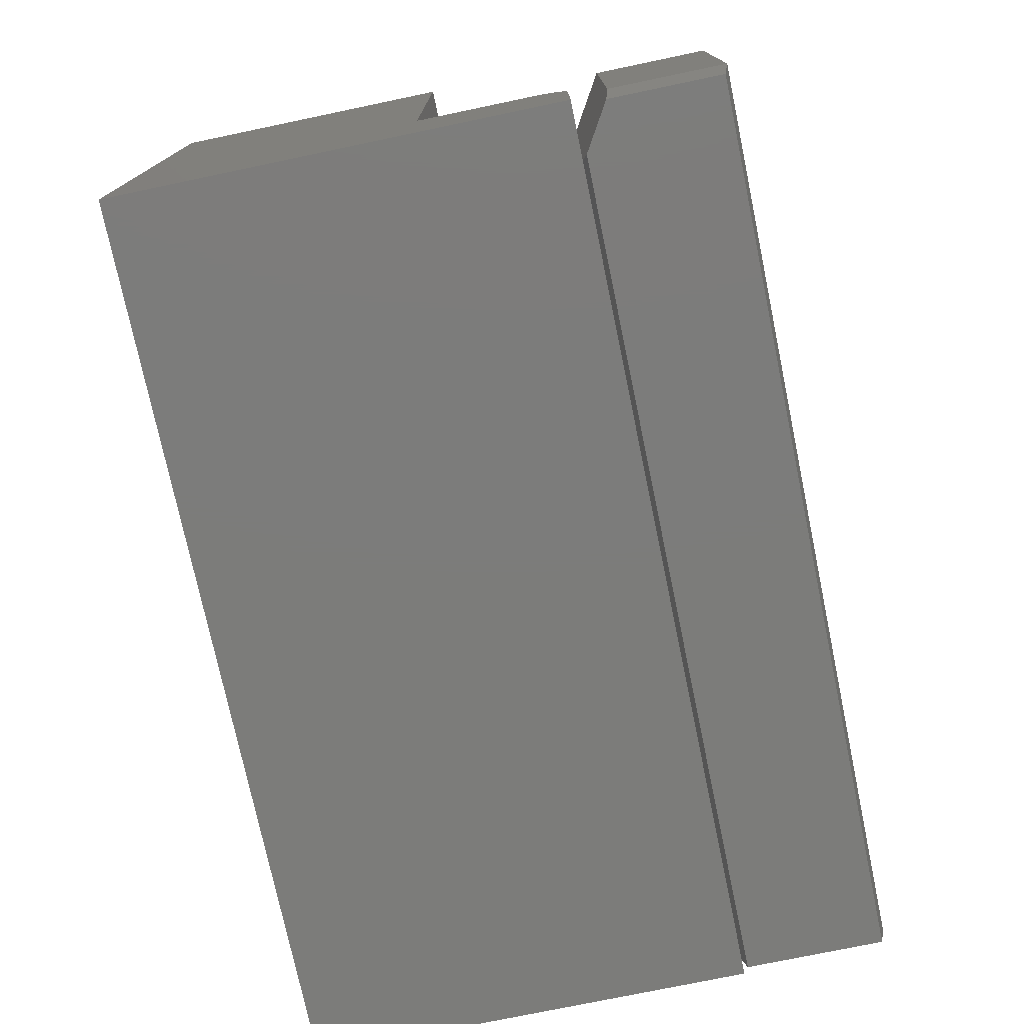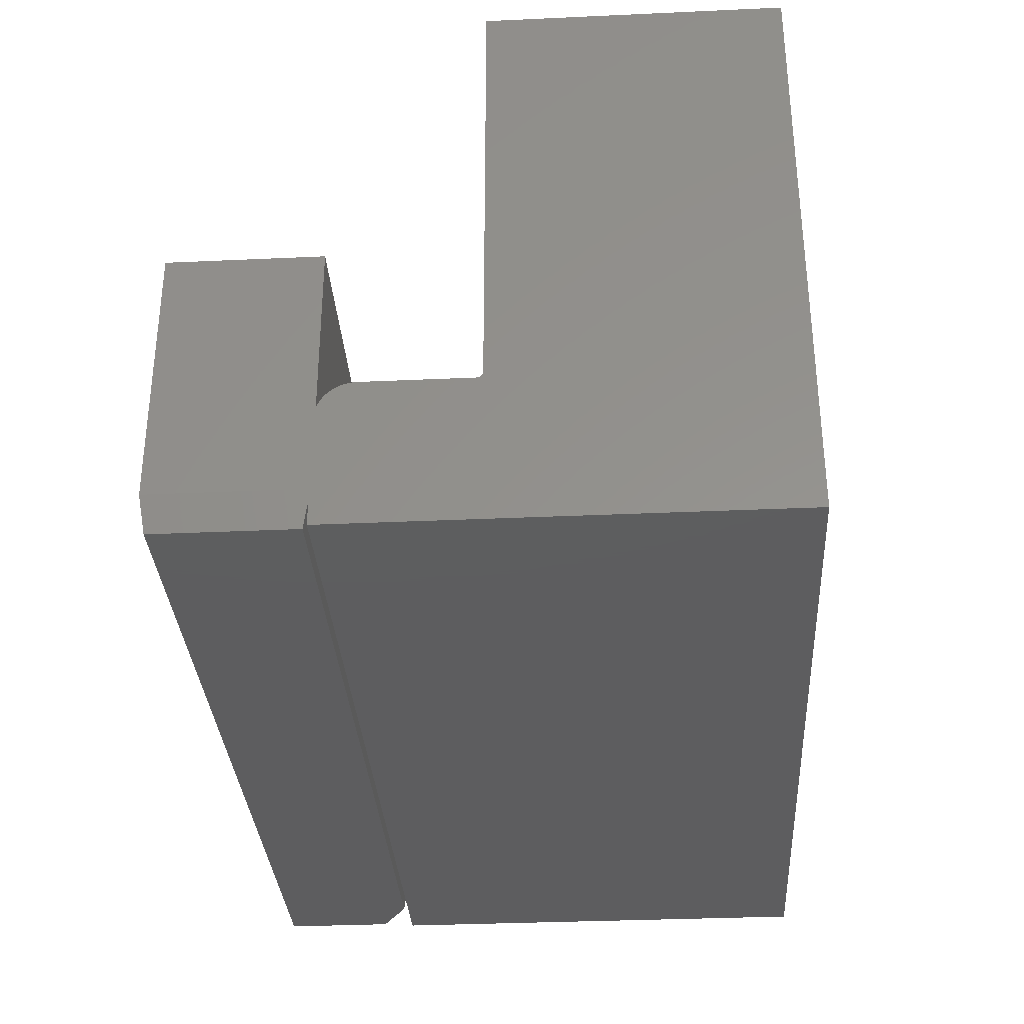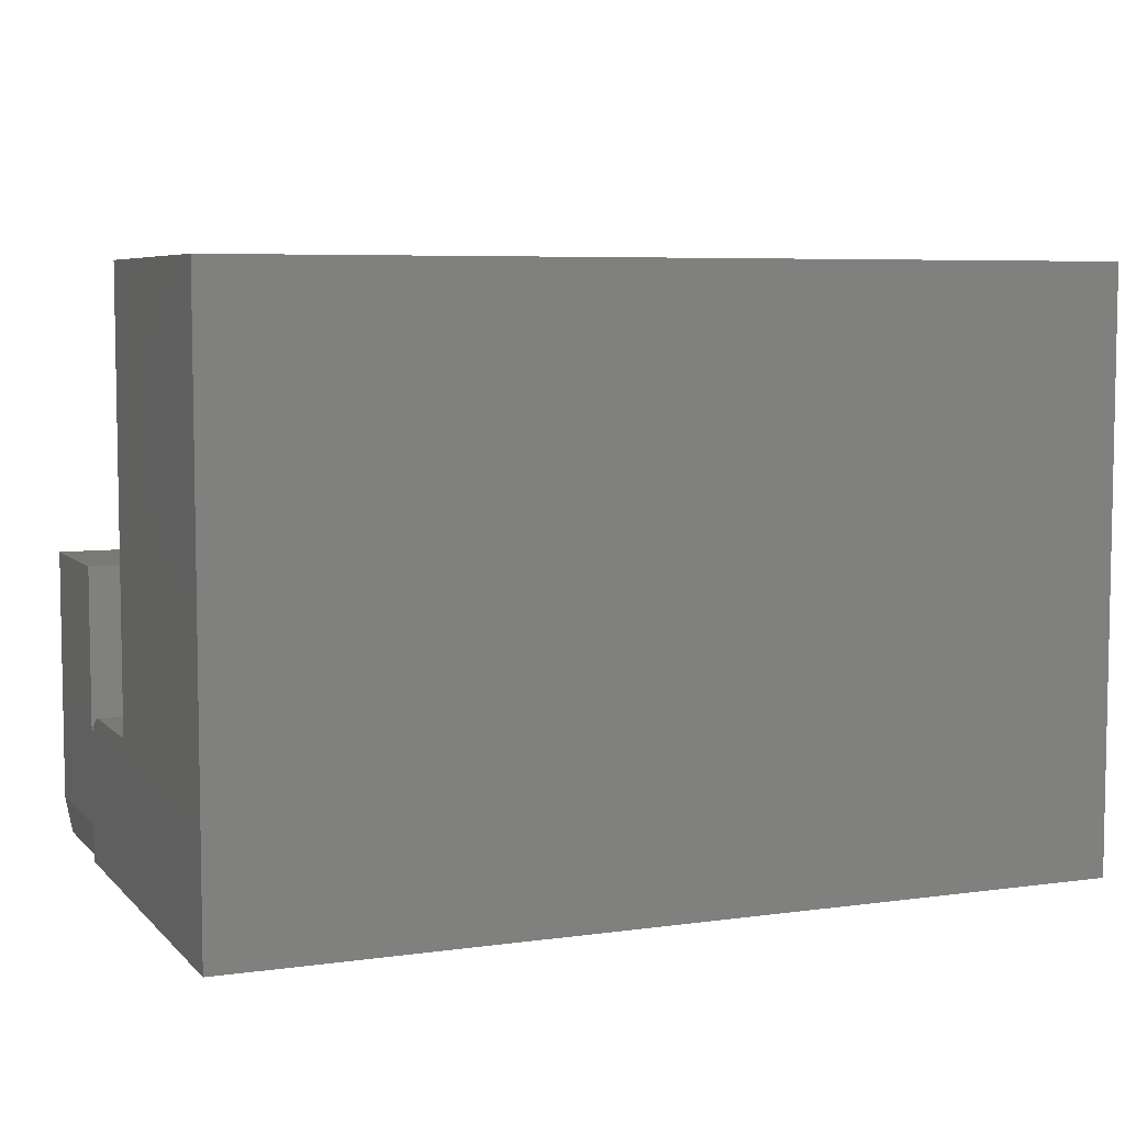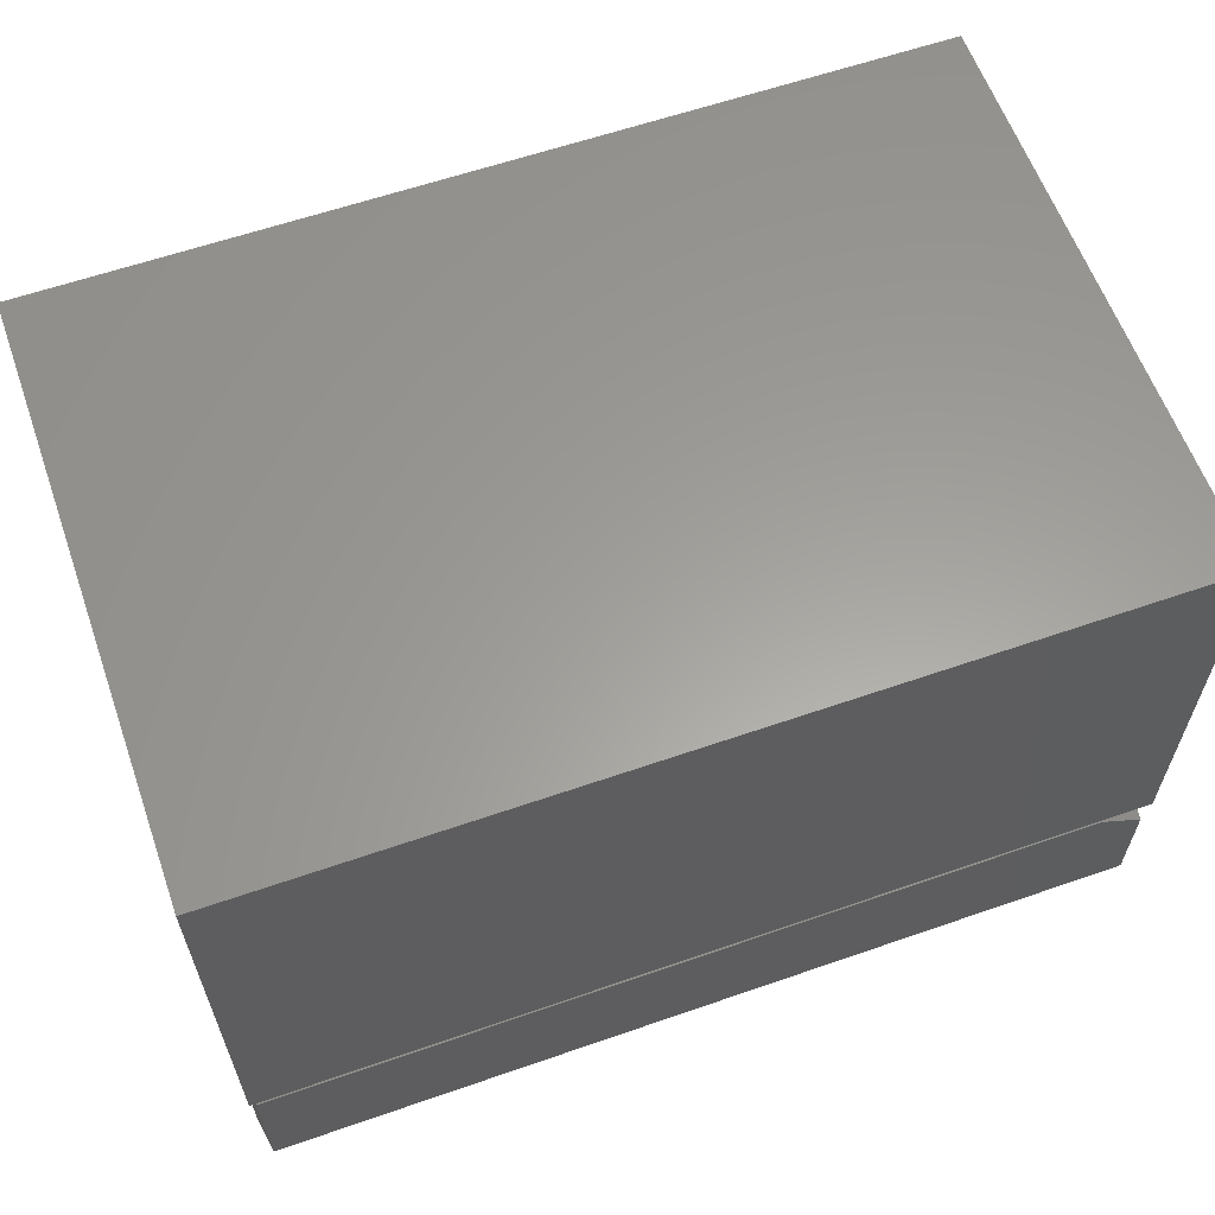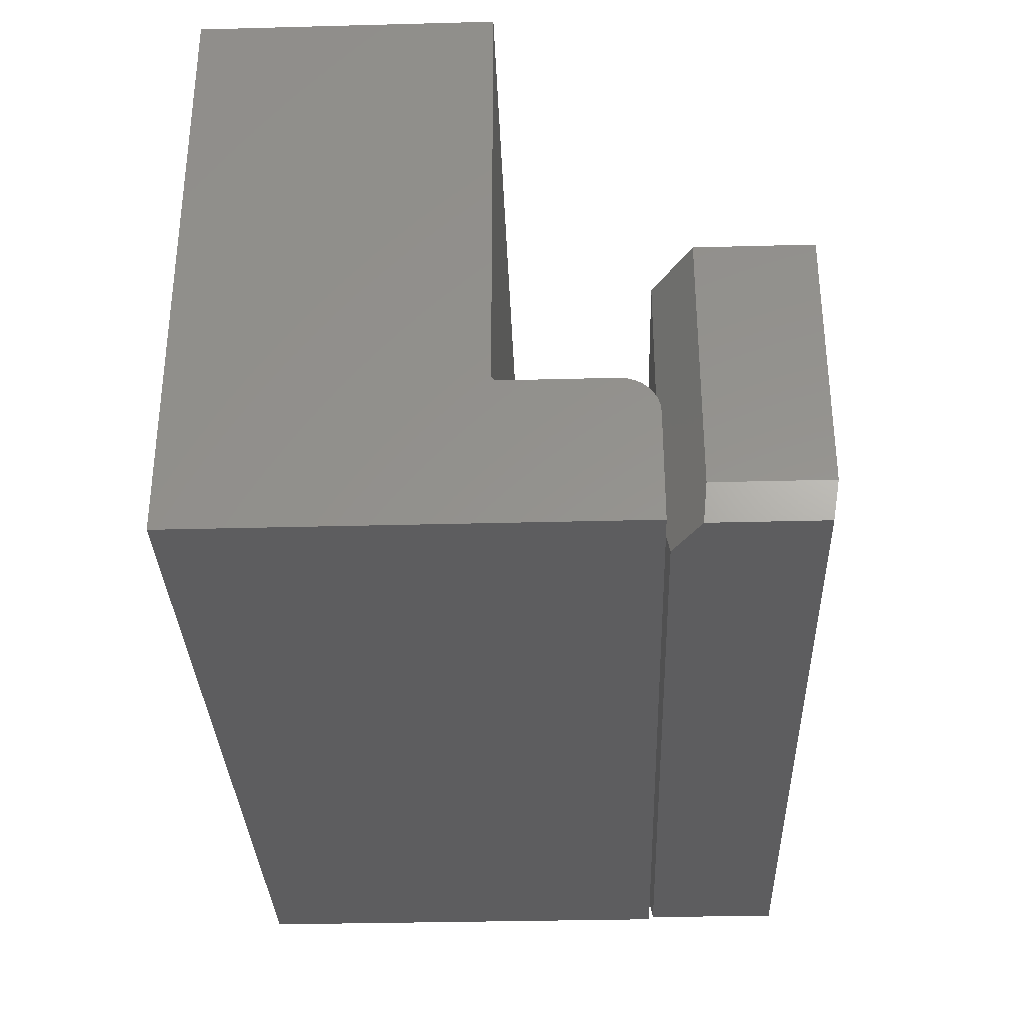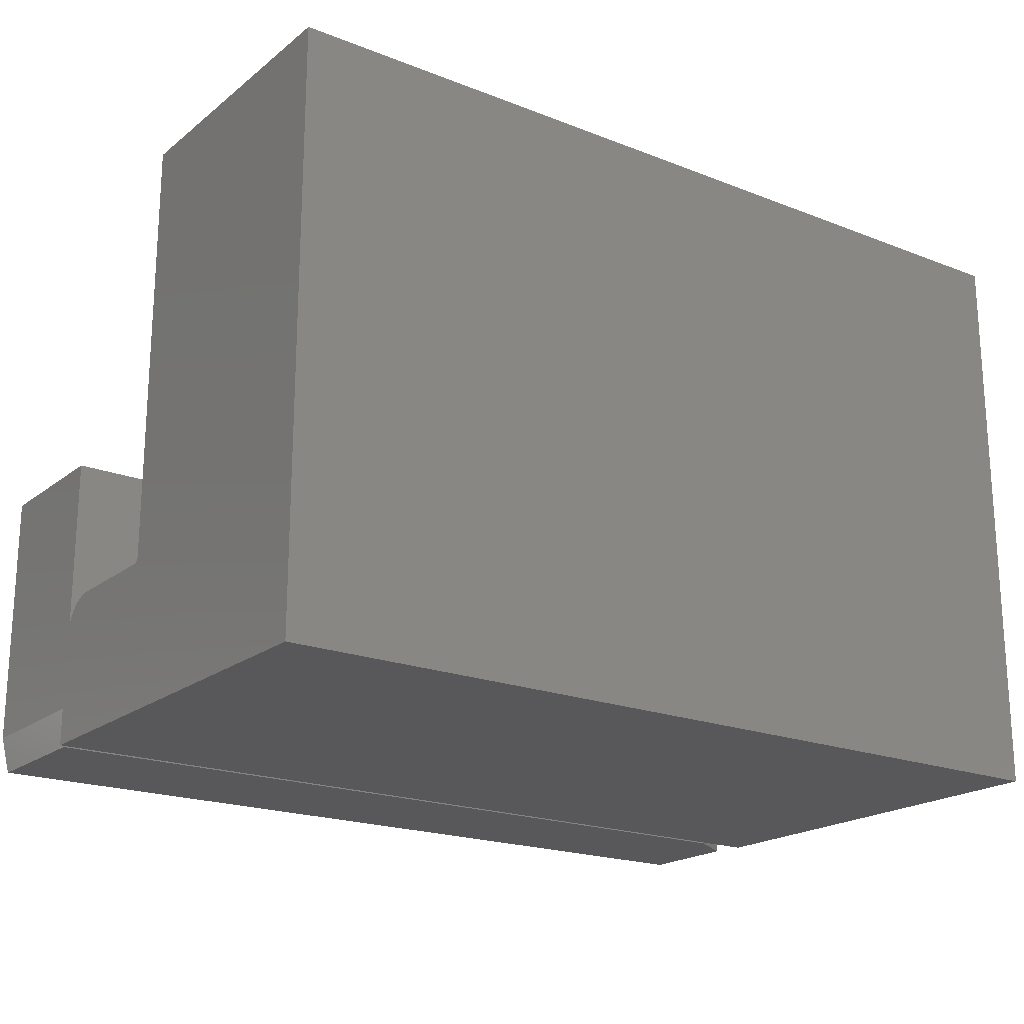
<metadata>
{"format":"stl","ext":"stl","renderer":"f3d","projection":"perspective","resolution":1024,"background":"white","views":[{"elev":-75.3,"azim":-78.2,"up":"+Z"},{"elev":-33.1,"azim":93.6,"up":"+Z"},{"elev":6.2,"azim":157.4,"up":"+Z"},{"elev":60.8,"azim":160.5,"up":"+Y"},{"elev":-32.7,"azim":-87.9,"up":"+Z"},{"elev":-20.0,"azim":144.3,"up":"+Z"}]}
</metadata>
<code>
# stl→obj: 64 verts, 124 faces
v 0.5625 2.296e-17 0.375
v 0.5625 0.1895 0.375
v -0.5625 2.296e-17 0.375
v -0.4844 0.1895 0.375
v -0.5625 0.1426 0.375
v -0.5625 0.3692 0.1895
v -0.5625 0.2344 0.1895
v 0.5625 0.3692 0.1895
v 0.5625 0.2344 0.1895
v -0.5625 0.748 -3.432e-17
v -0.5625 0.1875 0
v -0.5625 0.1875 0.1426
v -0.5625 0.1884 0.1517
v -0.5625 0.1911 0.1605
v -0.5625 0.1954 0.1686
v -0.5625 0.2012 0.1757
v -0.5625 0.2083 0.1816
v -0.5625 0.2164 0.1859
v -0.5625 0.2252 0.1886
v -0.5625 0.3707 0.1896
v -0.5625 0.3722 0.1901
v -0.5625 0.3735 0.1908
v -0.5625 0.3747 0.1918
v -0.5625 0.3757 0.1929
v -0.5625 0.3764 0.1943
v -0.5625 0.3768 0.1958
v -0.5625 0.377 0.1973
v -0.5625 0.377 0.75
v -0.5625 0.748 0.75
v 0.5625 0.748 -3.432e-17
v 0.5625 0.748 0.75
v 0.5625 0.377 0.75
v 0.5625 0.377 0.1973
v 0.5625 0.3768 0.1958
v 0.5625 0.3764 0.1943
v 0.5625 0.3757 0.1929
v 0.5625 0.3747 0.1918
v 0.5625 0.3735 0.1908
v 0.5625 0.3722 0.1901
v 0.5625 0.3707 0.1896
v 0.5625 0.2259 0.1887
v 0.5625 0.2176 0.1864
v 0.5625 0.2099 0.1826
v 0.5625 0.2031 0.1775
v 0.5625 0.1973 0.1712
v 0.5625 0.1927 0.164
v 0.5625 0.1895 0.1561
v 0.5625 0.1875 0.04688
v 0.5625 0.1875 0
v 0.5625 1.675e-17 0.04688
v -0.4877 0.1875 0.1426
v -0.4877 0.1875 0.03503
v 0.5605 0.1875 0.03503
v -0.4844 0.1895 0.1561
v -0.4855 0.1888 0.1536
v -0.4867 0.1881 0.1499
v -0.4874 0.1876 0.1463
v -0.5625 0.1426 0.04688
v -0.4974 0.1817 -1.112e-17
v -0.5547 0.1473 -9.019e-18
v 0.5547 0.1817 -1.112e-17
v 0.5547 0.007812 -4.784e-19
v -0.5625 2.87e-18 0.04688
v -0.5547 0.007812 -4.784e-19
f 1 2 3
f 3 2 4
f 3 4 5
f 6 7 8
f 8 7 9
f 10 11 12
f 10 12 13
f 10 13 14
f 10 14 15
f 10 15 16
f 10 16 17
f 10 17 18
f 10 18 19
f 10 19 7
f 10 7 6
f 10 6 20
f 10 20 21
f 10 21 22
f 10 22 23
f 10 23 24
f 10 24 25
f 10 25 26
f 10 26 27
f 10 27 28
f 10 28 29
f 30 31 32
f 30 32 33
f 30 33 34
f 30 34 35
f 30 35 36
f 30 36 37
f 30 37 38
f 30 38 39
f 30 39 40
f 30 40 8
f 30 8 9
f 30 9 41
f 30 41 42
f 30 42 43
f 30 43 44
f 30 44 45
f 30 45 46
f 30 46 47
f 30 47 48
f 30 48 49
f 2 1 47
f 47 1 50
f 47 50 48
f 51 12 52
f 52 12 11
f 52 11 53
f 53 11 49
f 53 49 48
f 54 4 47
f 47 4 2
f 54 5 4
f 54 55 5
f 5 55 56
f 5 56 57
f 5 57 51
f 5 51 52
f 5 52 58
f 52 59 58
f 58 59 60
f 12 57 13
f 12 51 57
f 13 57 56
f 13 56 55
f 13 55 14
f 15 14 46
f 46 45 15
f 16 15 45
f 45 44 16
f 17 16 44
f 44 43 17
f 18 17 43
f 43 42 18
f 19 18 42
f 54 47 46
f 54 46 14
f 54 14 55
f 9 7 41
f 41 7 19
f 41 19 42
f 28 27 32
f 32 27 33
f 23 36 24
f 24 36 35
f 24 35 25
f 25 35 34
f 25 34 26
f 26 34 33
f 26 33 27
f 36 23 37
f 37 23 22
f 37 22 38
f 38 22 21
f 38 21 39
f 39 21 20
f 39 20 40
f 40 20 6
f 40 6 8
f 29 28 31
f 31 28 32
f 10 29 30
f 30 29 31
f 11 10 49
f 49 10 30
f 53 48 61
f 61 48 50
f 61 50 62
f 52 53 59
f 59 53 61
f 58 60 63
f 63 60 64
f 63 3 58
f 58 3 5
f 61 62 59
f 59 62 64
f 59 64 60
f 3 63 1
f 1 63 50
f 50 63 62
f 62 63 64

</code>
